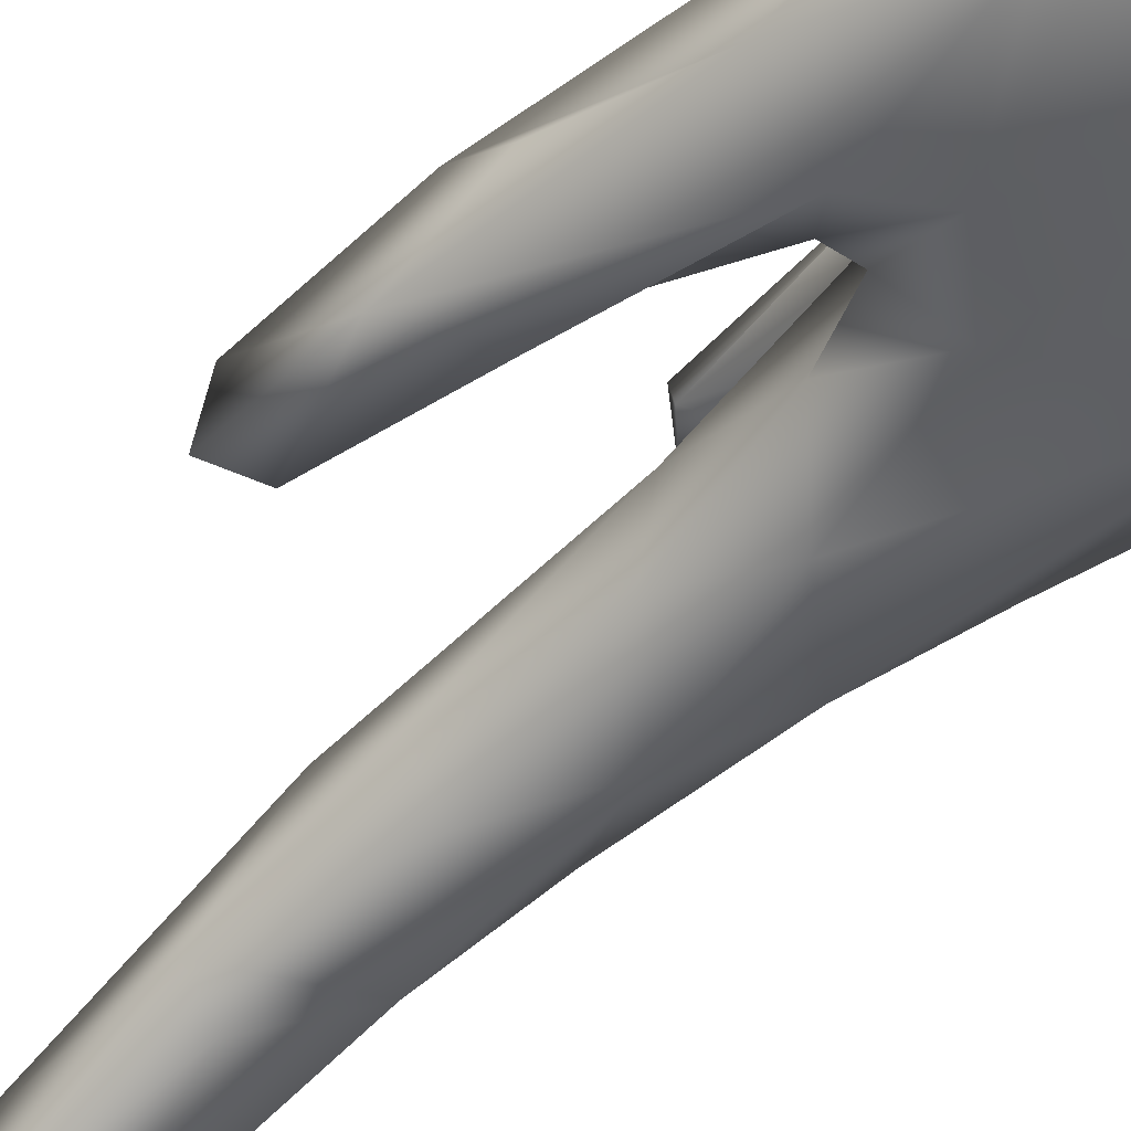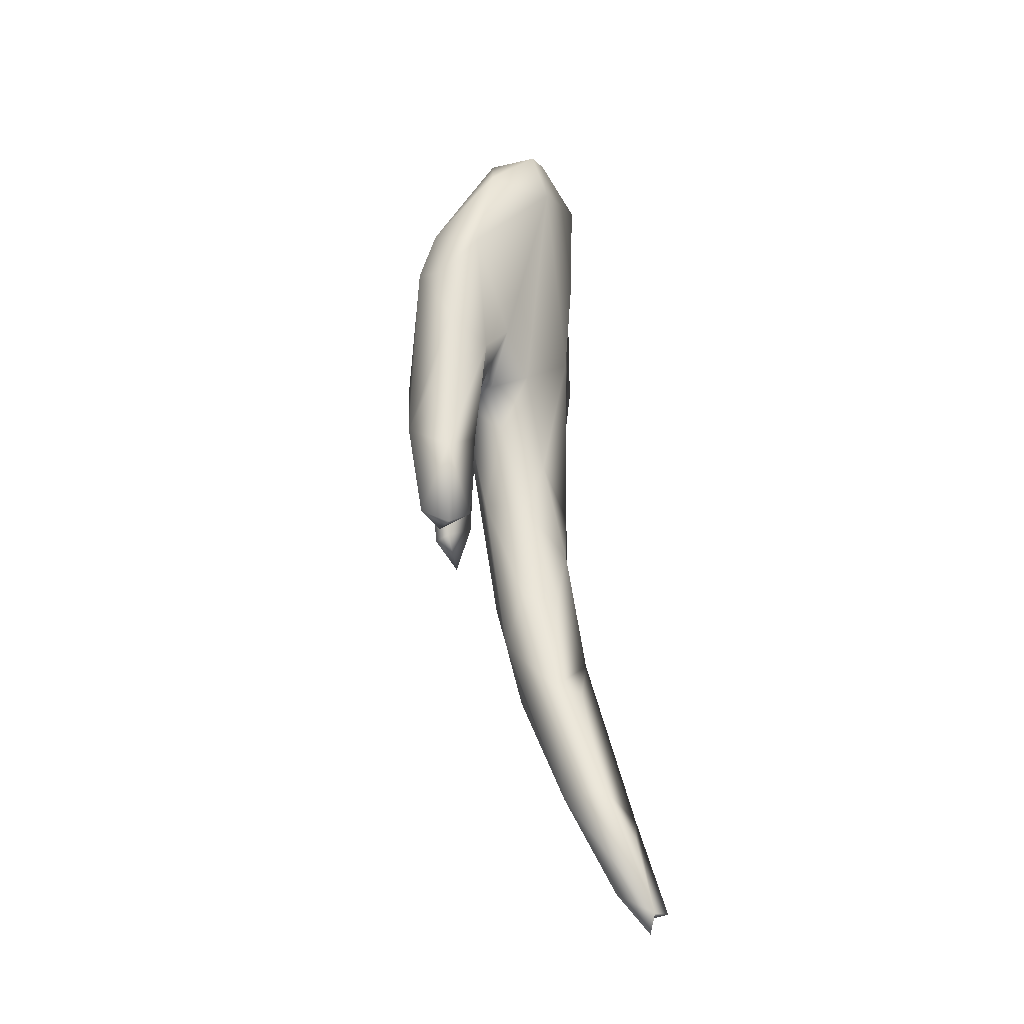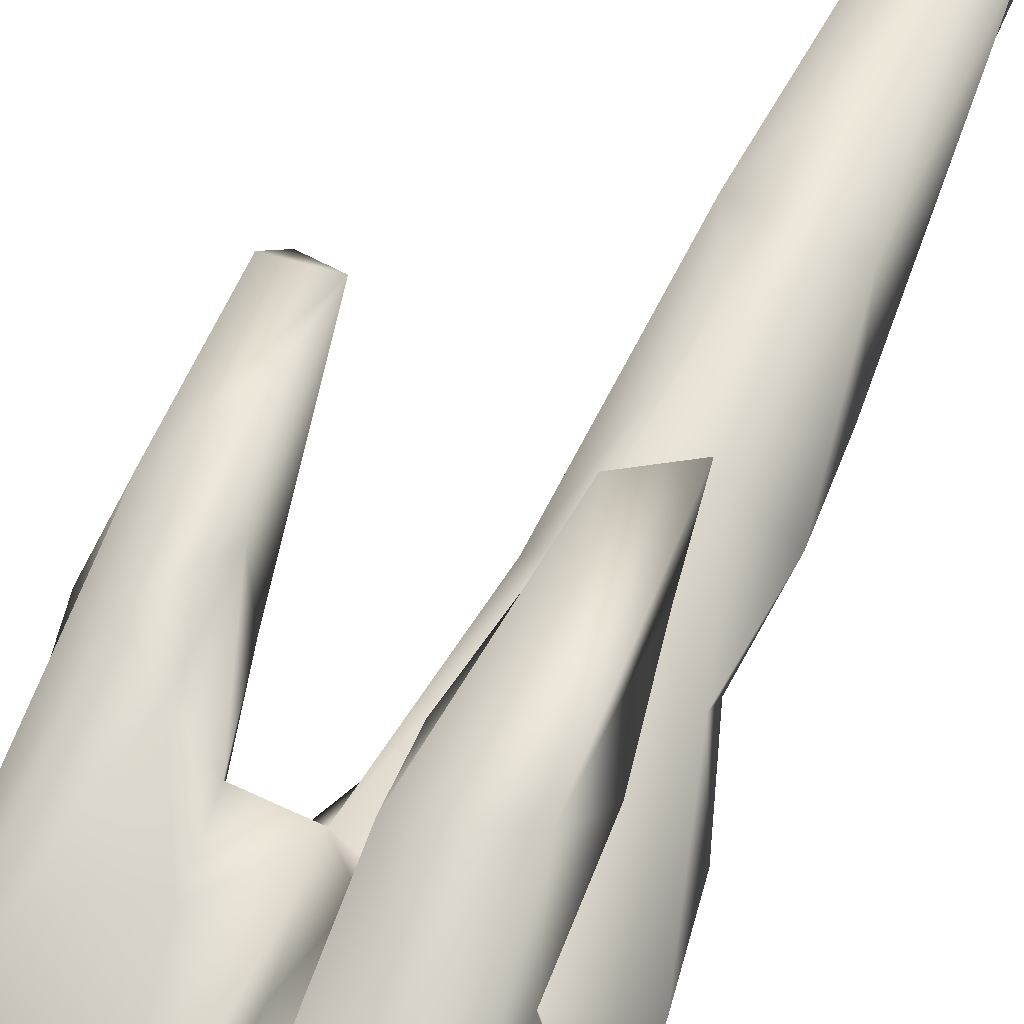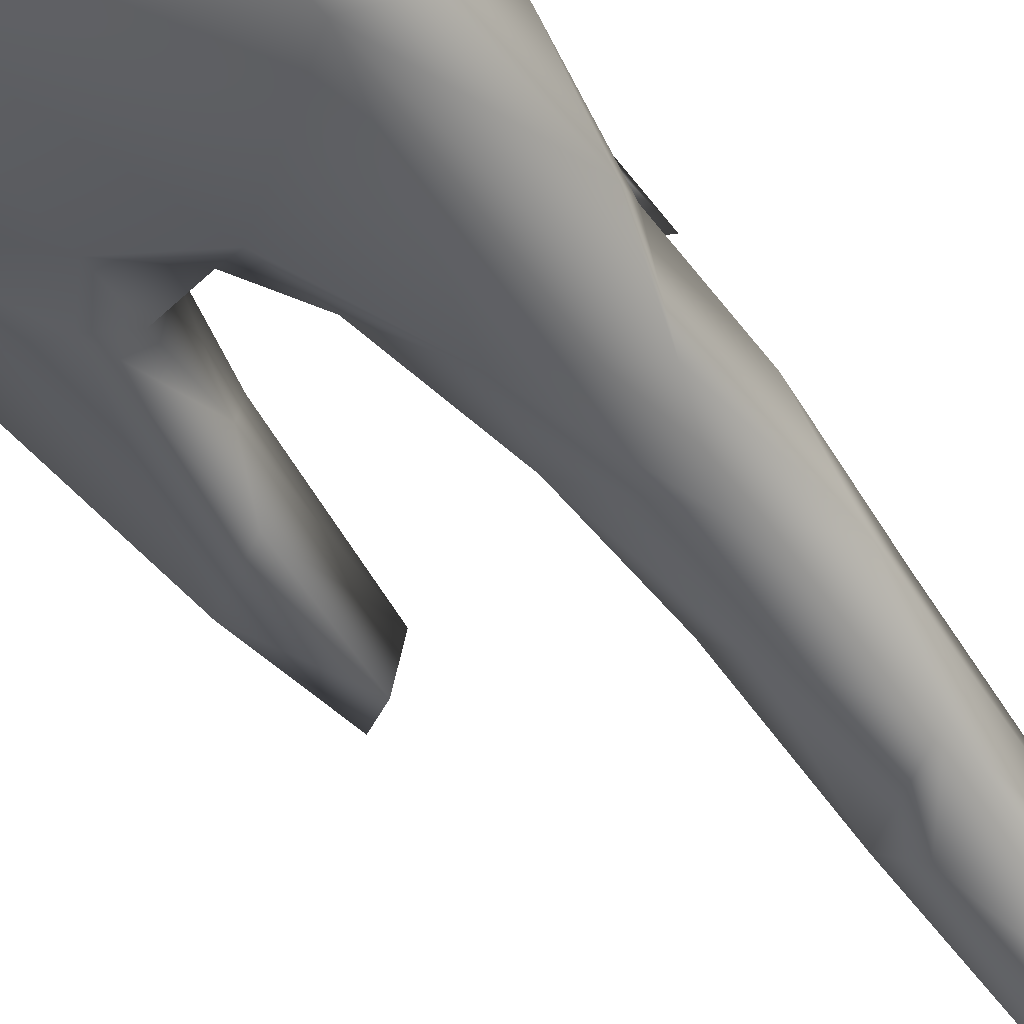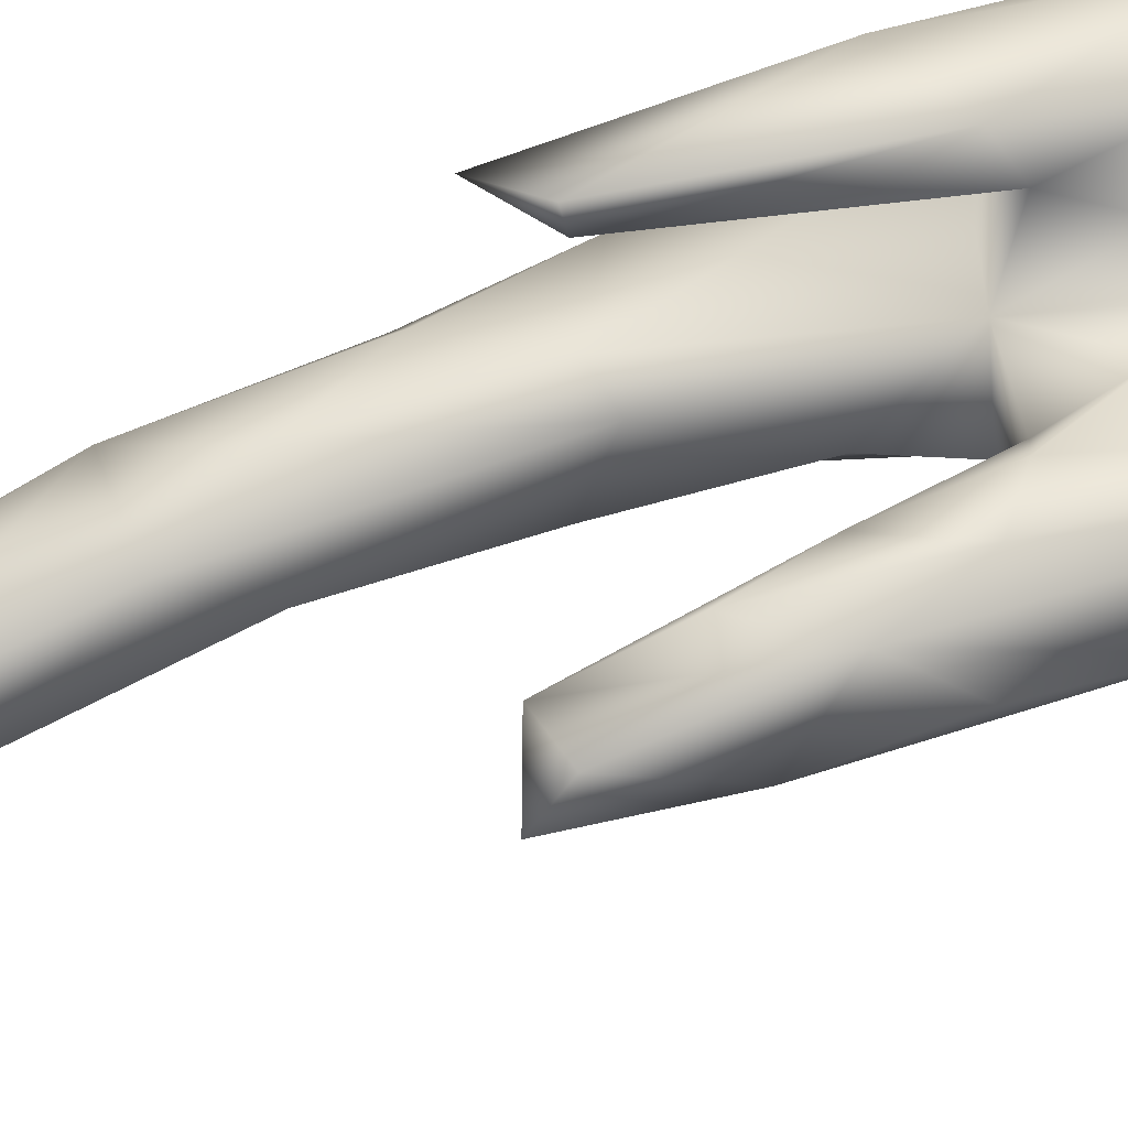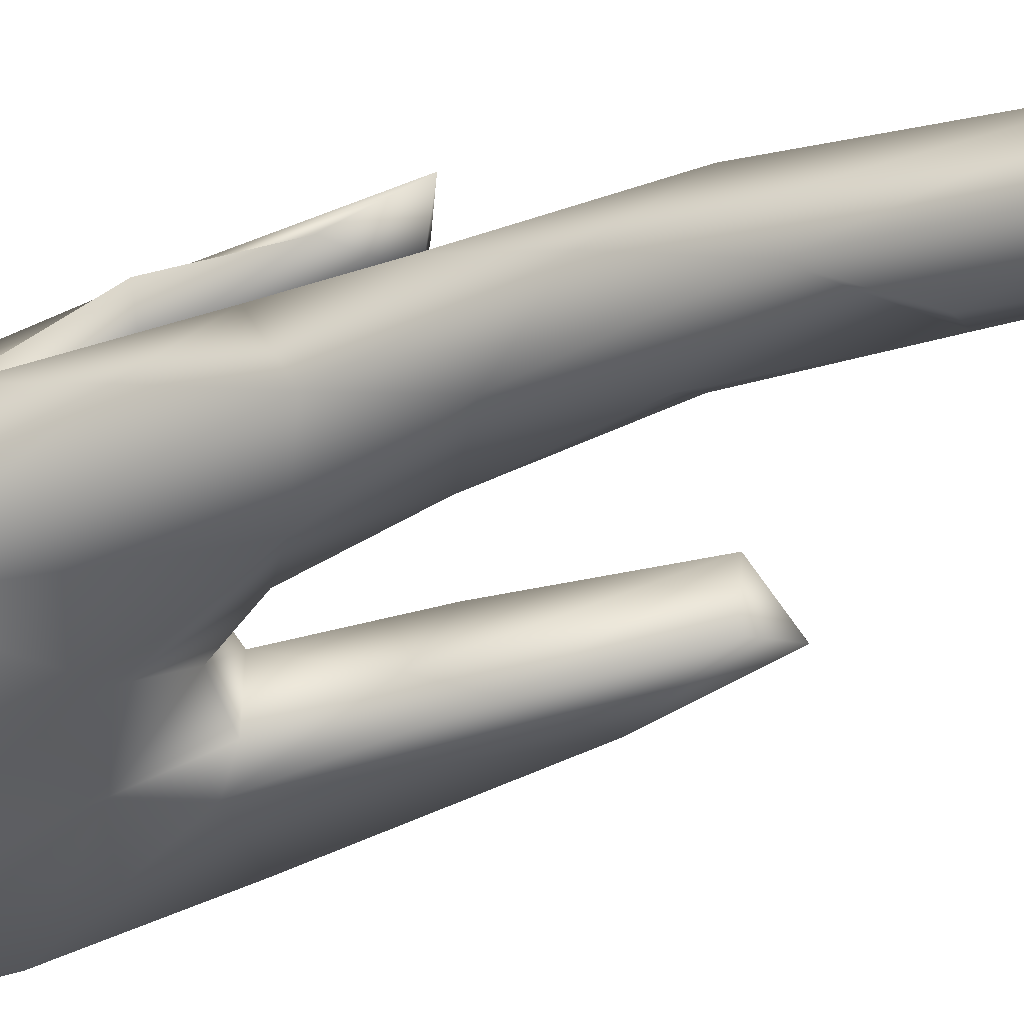
<metadata>
{"format":"obj","ext":"obj","renderer":"f3d","projection":"perspective","resolution":1024,"background":"white","views":[{"elev":-49.3,"azim":-48.5,"up":"+Y"},{"elev":-27.6,"azim":-58.6,"up":"+Z"},{"elev":70.7,"azim":23.7,"up":"+Y"},{"elev":-46.6,"azim":36.9,"up":"+Y"},{"elev":42.5,"azim":-112.2,"up":"+Y"},{"elev":-47.3,"azim":120.2,"up":"+Y"}]}
</metadata>
<code>
o 3DLiquid_Cube.002
v 0.1485 0.3442 -0.1577
v 0.1427 0.4823 -0.1373
v 0.03959 0.2682 0.319
v 0.05951 0.3511 0.3207
v -0.1092 0.3183 -0.2483
v -0.137 0.4852 -0.2828
v -0.1122 0.2669 0.3704
v -0.1564 0.3262 0.3636
v 0.0856 0.3246 -0.5492
v 0.09124 0.4588 -0.4921
v -0.08169 0.3385 -0.5911
v 0.06174 0.2654 -0.9571
v 0.06401 0.4062 -0.9145
v 0.05943 0.2701 -1.291
v -0.04997 0.168 -1.299
v -0.2508 0.3314 0.3011
v -0.3068 0.2963 0.2178
v -0.2402 0.3483 -0.287
v -0.3767 0.414 0.03919
v -0.3997 0.3512 -0.2161
v -0.2942 0.4693 -0.4713
v -0.3028 0.3422 -0.5072
v -0.4014 0.3488 -0.5683
v 0.07388 0.5532 -0.1994
v 0.07251 0.4865 0.2678
v -0.07301 0.4585 0.2877
v -0.0849 0.5514 -0.2282
v 0.03791 0.6308 -0.309
v 0.04612 0.5719 0.17
v -0.04205 0.5658 0.1645
v -0.04564 0.5827 -0.5794
v 0.04311 0.5749 -0.5293
v -0.0446 0.6178 -0.5878
v 0.02897 0.6047 -0.6385
v -0.3231 0.4207 -0.7279
v -0.3326 0.3341 -0.7175
v -0.4013 0.4178 -0.7175
v -0.3869 0.3527 -0.7549
v 0.03193 0.06615 -1.569
v 0.03326 0.1177 -1.573
v -0.02538 0.1564 -1.526
v 0.09484 0.305 0.1322
v -0.3857 0.3425 0.006272
v -0.3904 0.4478 -0.06931
v -0.05456 0.4785 -0.5739
v 0.08044 0.317 -0.1116
v -0.03197 0.4501 -0.8116
v -0.1277 0.3788 -0.3869
v 0.1569 0.4292 -0.2613
v -0.09062 0.3415 -0.8183
v 0.03204 0.2971 -0.6817
v 0.1049 0.4033 -0.6644
v -0.02571 0.3863 -1.053
v -0.08092 0.2686 -1.055
v -0.2326 0.4473 -0.2936
v -0.1496 0.2325 0.2403
v -0.4045 0.3809 -0.09416
v -0.3547 0.3084 0.005486
v -0.3562 0.4645 -0.02727
v -0.3655 0.4868 -0.3795
v -0.4204 0.3864 -0.4061
v 0.06874 0.5022 -0.2126
v -0.08345 0.312 0.3818
v -0.126 0.4624 0.1535
v -0.07537 0.6018 -0.004401
v 0.0698 0.5999 -0.005504
v 0.01949 0.5566 -0.3426
v -0.08867 0.5896 -0.3646
v -0.02766 0.06642 -1.58
v 0.0827 0.5615 0.141
v -0.087 0.6252 -0.2711
v -0.1185 0.5161 -0.1294
v -0.2775 0.3291 -0.2452
v -0.2117 0.311 -0.1754
v 0.104 0.4174 0.2581
v 0.1322 0.3366 0.1208
v 0.03289 0.4673 -0.6741
v 0.135 0.3693 -0.402
v -0.03674 0.3164 -0.4625
v -0.02538 0.2294 -1.062
v -0.09632 0.4422 -0.5565
v -0.0324 0.2836 -0.8196
v 0.09557 0.3326 -0.8056
v 0.05546 0.1465 -1.349
v 0.02834 0.3367 -1.18
v -0.07904 0.3953 -0.9256
v -0.2688 0.382 -0.4295
v -0.1756 0.3788 -0.2908
v -0.1838 0.254 0.3433
v -0.2186 0.478 -0.1806
v -0.3364 0.4716 -0.5931
v -0.2931 0.4906 -0.3237
v -0.4018 0.4579 -0.4974
v -0.164 0.3626 0.294
v 0.02877 0.6168 -0.01466
v -0.09955 0.5007 0.2005
v 0.07218 0.5879 -0.365
v -0.01169 0.08674 -1.618
v -0.05781 0.2599 -1.311
v -0.01097 0.1128 -1.412
v -0.1678 0.4204 0.1269
v -0.2966 0.4043 0.1512
v 0.1606 0.4334 -0.006856
f 4 7 3
f 38 23 37
f 90 101 6
f 45 81 6
f 77 45 10
f 19 17 16
f 50 86 54
f 31 71 33
f 14 84 40
f 14 85 13
f 80 54 15
f 99 15 54
f 58 56 17
f 102 101 59
f 43 58 17
f 44 59 60
f 63 4 25 26
f 28 97 32
f 36 38 35
f 40 41 14
f 61 93 23
f 31 34 32
f 35 38 37
f 27 67 24
f 27 71 68
f 23 38 36
f 56 3 7
f 39 84 69
f 84 100 69
f 69 100 15
f 3 56 42
f 68 71 31
f 27 6 72
f 102 19 16
f 93 61 20
f 19 43 17
f 75 25 4
f 40 84 39
f 23 36 22
f 93 91 35
f 3 42 4
f 84 14 12
f 41 40 98
f 89 56 7
f 59 90 92
f 39 69 40
f 22 36 35
f 28 34 33
f 37 23 93
f 31 33 34
f 42 76 4
f 4 63 7
f 19 59 44
f 28 33 71
f 34 28 32
f 37 93 35
f 103 76 1
f 69 98 40
f 65 71 27
f 8 89 7 63
f 46 1 76 42
f 90 59 101
f 81 45 47 86
f 86 47 13 53
f 48 5 88 6
f 79 5 48 11
f 62 6 27 24
f 49 2 103 1
f 49 10 62 2
f 30 29 95 65
f 46 9 78 1
f 45 6 62 10
f 82 11 50 54
f 15 100 84
f 79 11 51 9
f 83 9 51 12
f 9 52 10 78
f 52 13 77 10
f 14 13 83 12
f 47 45 77 13
f 53 99 86
f 90 6 55 92
f 55 21 92
f 55 18 87 21
f 57 43 19 44
f 58 43 57 20
f 73 20 23 22
f 73 22 87 18
f 60 21 91 93
f 2 62 24 66
f 23 20 61
f 26 30 96
f 94 8 63 26
f 74 5 56 58
f 67 32 97 24
f 64 26 96
f 87 22 35 21
f 31 27 68
f 14 41 99 85
f 91 21 35
f 69 15 99 41
f 69 41 98
f 65 27 72 64
f 29 25 70
f 74 58 73 18
f 74 18 88 5
f 16 8 94
f 75 4 76 103
f 103 2 66 70
f 89 8 16 17
f 72 6 101 64
f 50 11 81 86
f 54 80 12 82
f 53 13 85 99
f 93 20 44 60
f 86 99 54
f 92 60 59
f 26 25 29 30
f 67 27 31 32
f 92 21 60
f 64 101 94 26
f 58 20 73
f 28 66 24 97
f 66 28 95
f 65 64 96 30
f 95 29 70 66
f 55 6 88 18
f 59 19 102
f 94 101 102 16
f 44 20 57
f 89 17 56
f 46 42 56 5
f 71 65 95 28
f 49 1 78 10
f 75 103 70 25
f 48 6 81 11
f 46 5 79 9
f 52 9 83 13
f 51 11 82 12
f 84 12 80 15

</code>
